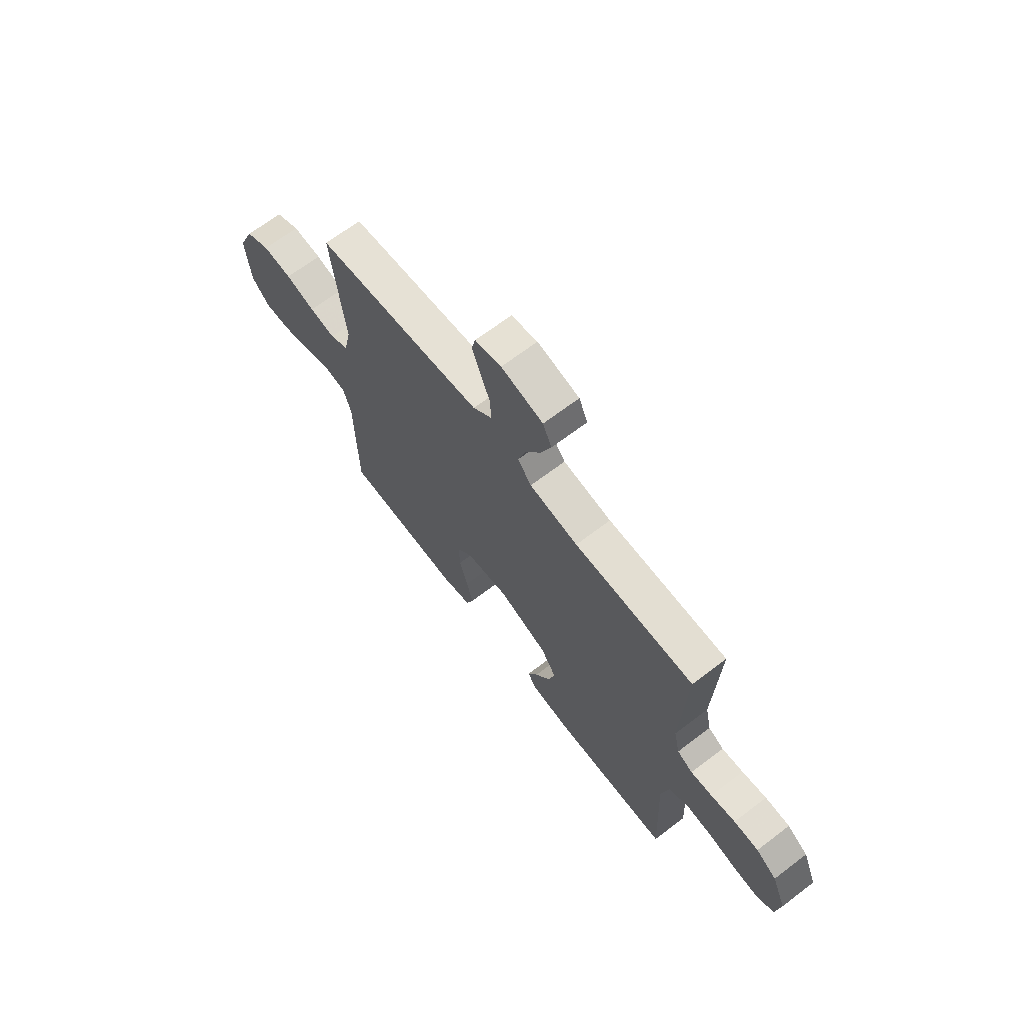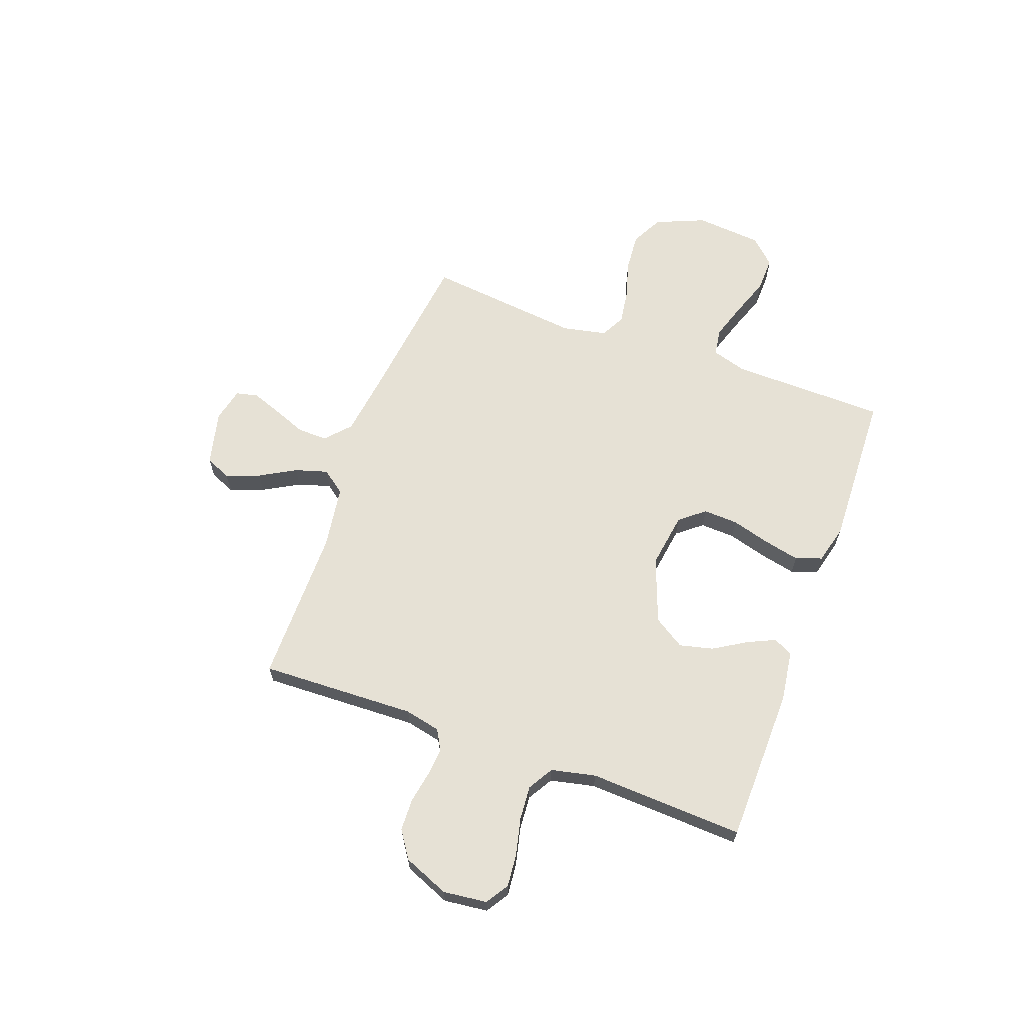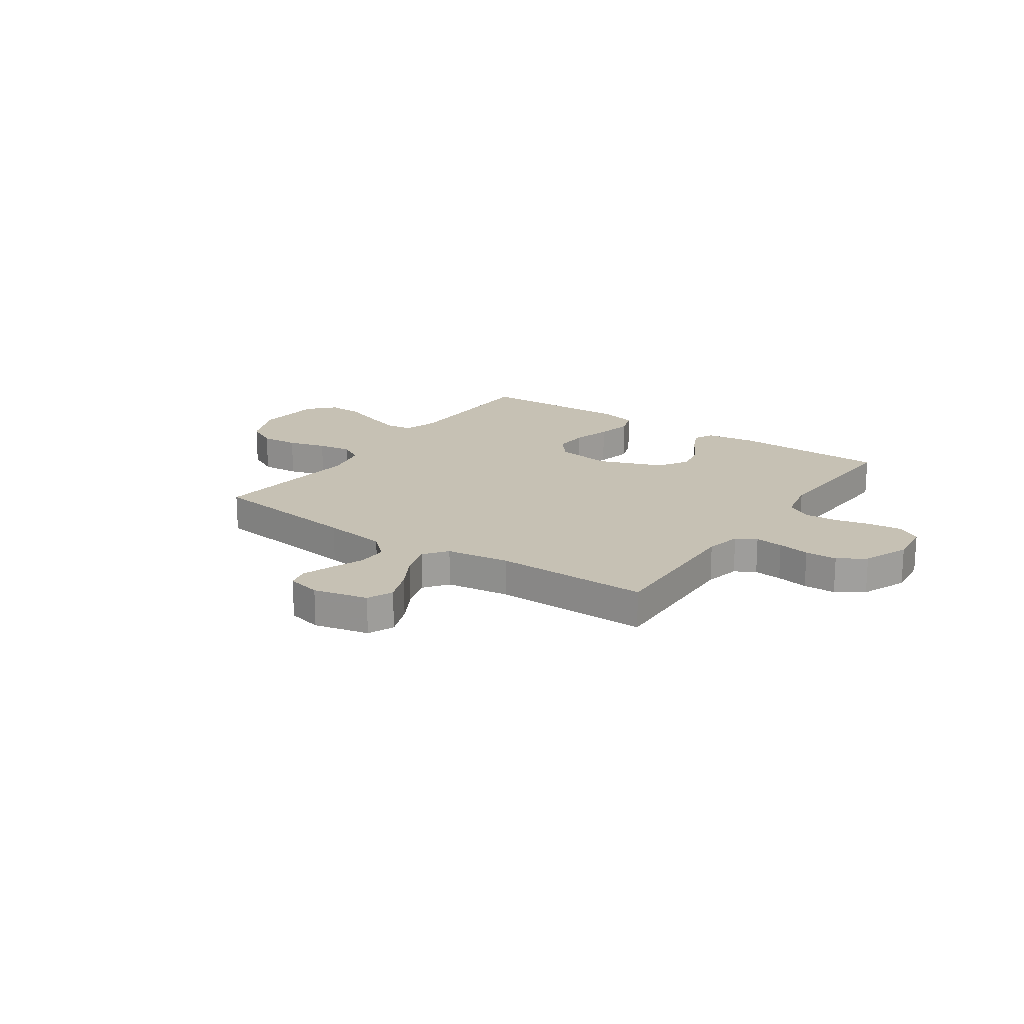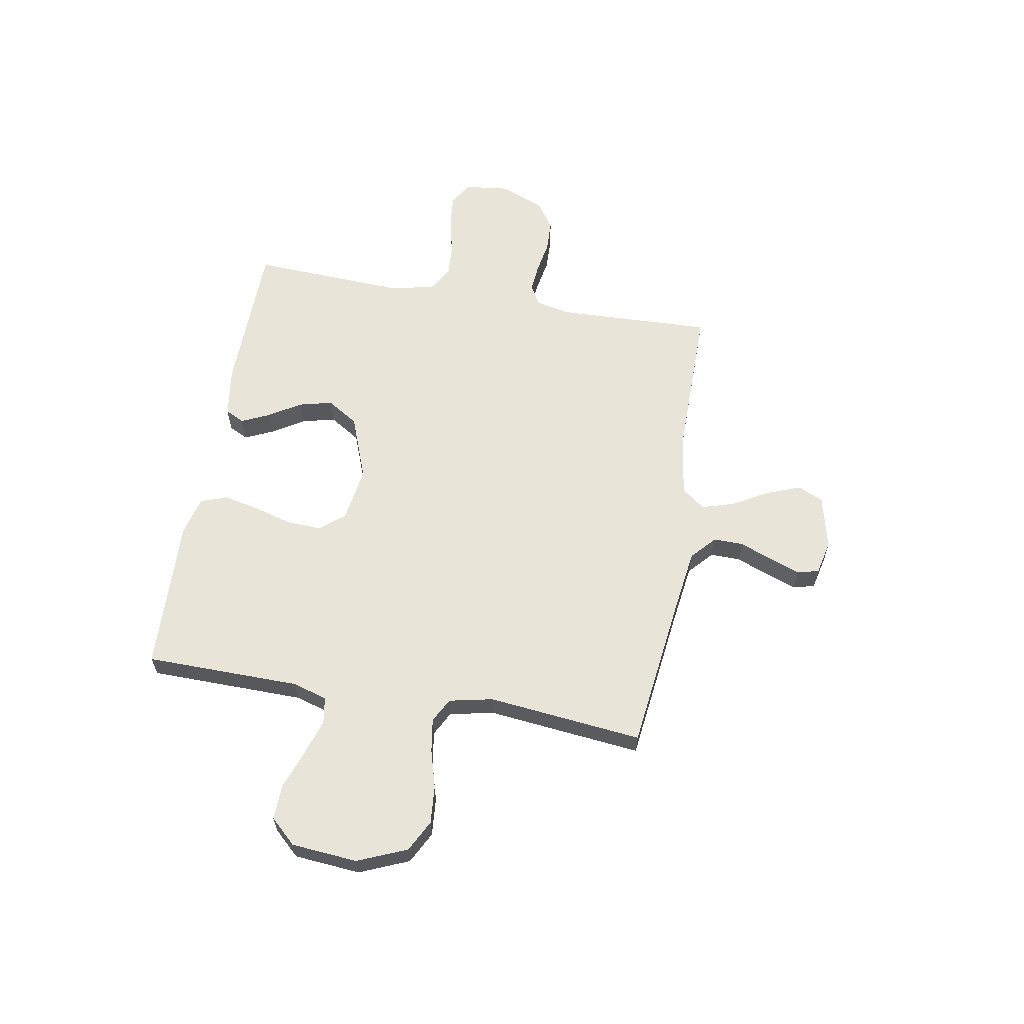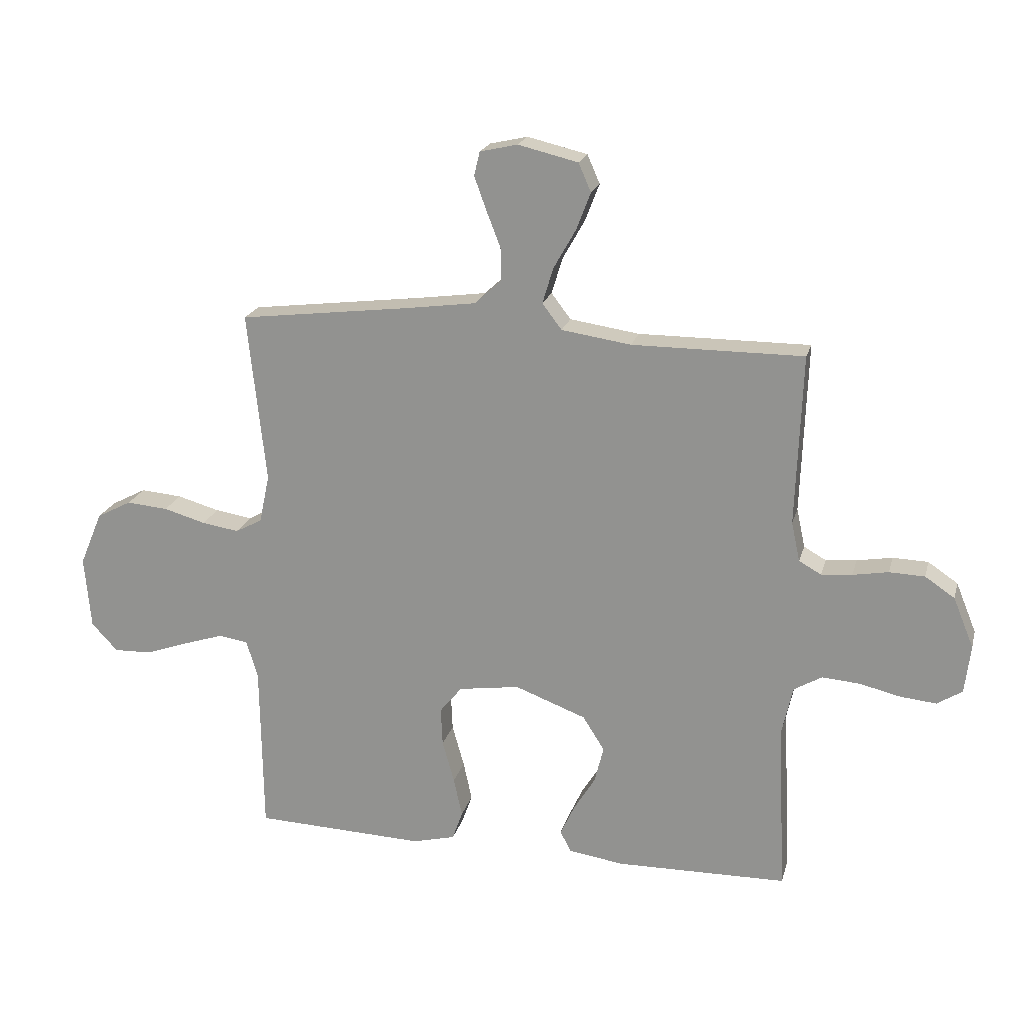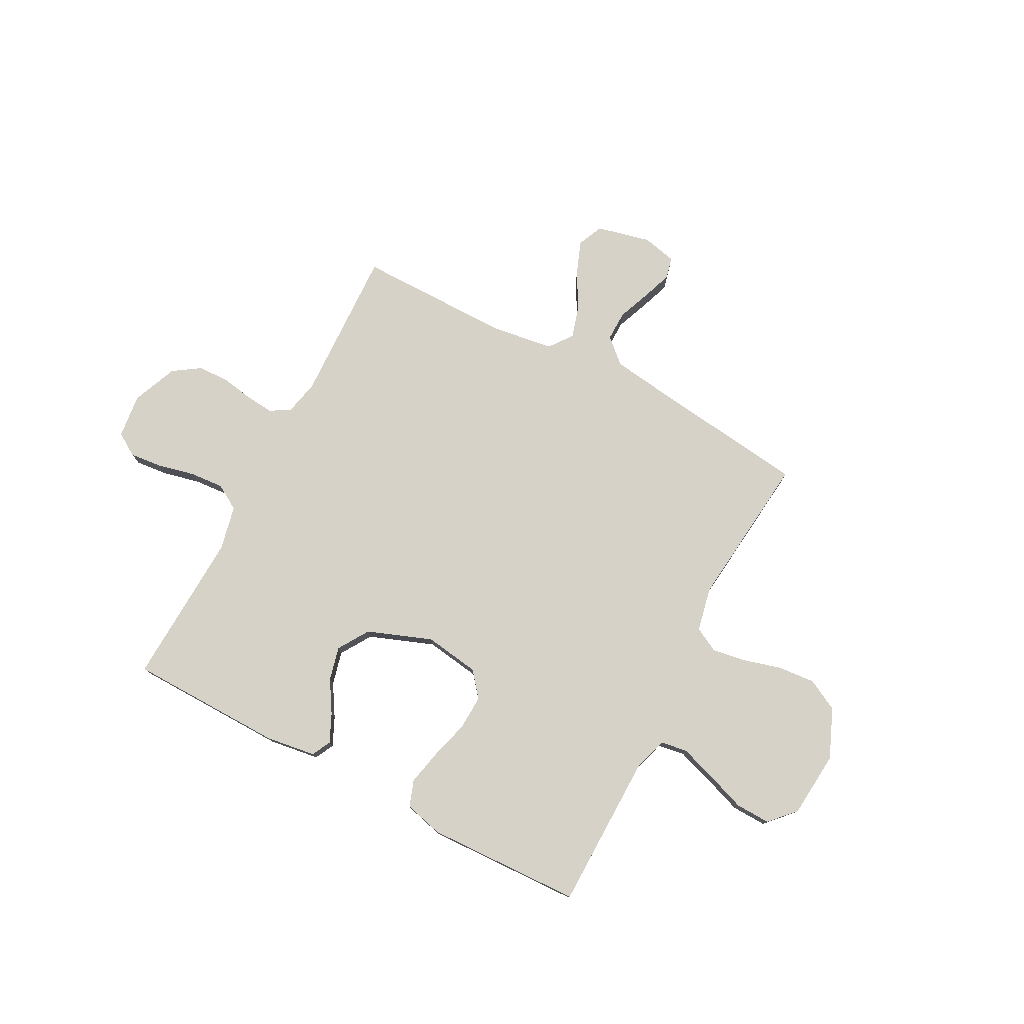
<metadata>
{"format":"obj","ext":"obj","renderer":"f3d","projection":"perspective","resolution":1024,"background":"white","views":[{"elev":67.8,"azim":52.7,"up":"+Z"},{"elev":64.7,"azim":110.1,"up":"+Y"},{"elev":18.5,"azim":34.7,"up":"+Y"},{"elev":61.3,"azim":-80.1,"up":"+Y"},{"elev":20.4,"azim":14.1,"up":"+Z"},{"elev":77.5,"azim":-152.2,"up":"+Y"}]}
</metadata>
<code>
v 0.5 0.07 -0.5
v 0.2 0.07 -0.505
v 0.103 0.07 -0.491
v 0.084 0.07 -0.454
v 0.109 0.07 -0.4
v 0.147 0.07 -0.338
v 0.163 0.07 -0.273
v 0.125 0.07 -0.213
v 0 0.07 -0.166
v -0.107 0.07 -0.182
v -0.146 0.07 -0.23
v -0.143 0.07 -0.297
v -0.122 0.07 -0.372
v -0.107 0.07 -0.441
v -0.125 0.07 -0.492
v -0.2 0.07 -0.511
v -0.5 0.07 -0.5
v -0.504 0.07 -0.2
v -0.524 0.07 -0.133
v -0.576 0.07 -0.125
v -0.646 0.07 -0.148
v -0.722 0.07 -0.175
v -0.789 0.07 -0.177
v -0.835 0.07 -0.128
v -0.846 0.07 0
v -0.806 0.07 0.095
v -0.745 0.07 0.127
v -0.672 0.07 0.121
v -0.598 0.07 0.1
v -0.533 0.07 0.09
v -0.486 0.07 0.115
v -0.468 0.07 0.2
v -0.5 0.07 0.5
v -0.2 0.07 0.537
v -0.076 0.07 0.554
v -0.029 0.07 0.597
v -0.03 0.07 0.655
v -0.055 0.07 0.719
v -0.076 0.07 0.777
v -0.066 0.07 0.819
v 0 0.07 0.834
v 0.105 0.07 0.809
v 0.127 0.07 0.759
v 0.102 0.07 0.694
v 0.063 0.07 0.625
v 0.044 0.07 0.562
v 0.078 0.07 0.517
v 0.2 0.07 0.499
v 0.5 0.07 0.5
v 0.489 0.07 0.2
v 0.504 0.07 0.131
v 0.543 0.07 0.109
v 0.597 0.07 0.114
v 0.659 0.07 0.125
v 0.721 0.07 0.123
v 0.773 0.07 0.088
v 0.809 0.07 0
v 0.799 0.07 -0.085
v 0.755 0.07 -0.113
v 0.692 0.07 -0.107
v 0.62 0.07 -0.09
v 0.554 0.07 -0.085
v 0.505 0.07 -0.114
v 0.486 0.07 -0.2
v 0.5 0 -0.5
v 0.2 0 -0.505
v 0.103 0 -0.491
v 0.084 0 -0.454
v 0.109 0 -0.4
v 0.147 0 -0.338
v 0.163 0 -0.273
v 0.125 0 -0.213
v 0 0 -0.166
v -0.107 0 -0.182
v -0.146 0 -0.23
v -0.143 0 -0.297
v -0.122 0 -0.372
v -0.107 0 -0.441
v -0.125 0 -0.492
v -0.2 0 -0.511
v -0.5 0 -0.5
v -0.504 0 -0.2
v -0.524 0 -0.133
v -0.576 0 -0.125
v -0.646 0 -0.148
v -0.722 0 -0.175
v -0.789 0 -0.177
v -0.835 0 -0.128
v -0.846 0 0
v -0.806 0 0.095
v -0.745 0 0.127
v -0.672 0 0.121
v -0.598 0 0.1
v -0.533 0 0.09
v -0.486 0 0.115
v -0.468 0 0.2
v -0.5 0 0.5
v -0.2 0 0.537
v -0.076 0 0.554
v -0.029 0 0.597
v -0.03 0 0.655
v -0.055 0 0.719
v -0.076 0 0.777
v -0.066 0 0.819
v 0 0 0.834
v 0.105 0 0.809
v 0.127 0 0.759
v 0.102 0 0.694
v 0.063 0 0.625
v 0.044 0 0.562
v 0.078 0 0.517
v 0.2 0 0.499
v 0.5 0 0.5
v 0.489 0 0.2
v 0.504 0 0.131
v 0.543 0 0.109
v 0.597 0 0.114
v 0.659 0 0.125
v 0.721 0 0.123
v 0.773 0 0.088
v 0.809 0 0
v 0.799 0 -0.085
v 0.755 0 -0.113
v 0.692 0 -0.107
v 0.62 0 -0.09
v 0.554 0 -0.085
v 0.505 0 -0.114
v 0.486 0 -0.2
f 58 59 60 61
f 58 61 62
f 57 58 62
f 56 57 62
f 53 54 55 56
f 52 53 56 62
f 51 52 62 63
f 48 49 50
f 47 48 50 51
f 42 43 44 45
f 42 45 46
f 41 42 46
f 40 41 46
f 37 38 39 40
f 37 40 46
f 36 37 46 47
f 32 33 34
f 31 32 34 35
f 26 27 28 29
f 26 29 30
f 25 26 30
f 24 25 30
f 21 22 23 24
f 20 21 24 30
f 19 20 30 31
f 15 16 17 18
f 12 13 14 15
f 12 15 18 19
f 3 4 5 6
f 1 2 3 6
f 64 1 6 7
f 63 64 7 8
f 51 63 8 9
f 47 51 9 10
f 36 47 10 11
f 35 36 11
f 31 35 11
f 11 12 19 31
f 125 124 123 122
f 126 125 122
f 126 122 121
f 126 121 120
f 120 119 118 117
f 126 120 117 116
f 127 126 116 115
f 114 113 112
f 115 114 112 111
f 109 108 107 106
f 110 109 106
f 110 106 105
f 110 105 104
f 104 103 102 101
f 110 104 101
f 111 110 101 100
f 98 97 96
f 99 98 96 95
f 93 92 91 90
f 94 93 90
f 94 90 89
f 94 89 88
f 88 87 86 85
f 94 88 85 84
f 95 94 84 83
f 82 81 80 79
f 79 78 77 76
f 83 82 79 76
f 70 69 68 67
f 70 67 66 65
f 71 70 65 128
f 72 71 128 127
f 73 72 127 115
f 74 73 115 111
f 75 74 111 100
f 75 100 99
f 75 99 95
f 95 83 76 75
f 1 65 66 2
f 2 66 67 3
f 3 67 68 4
f 4 68 69 5
f 5 69 70 6
f 6 70 71 7
f 7 71 72 8
f 8 72 73 9
f 9 73 74 10
f 10 74 75 11
f 11 75 76 12
f 12 76 77 13
f 13 77 78 14
f 14 78 79 15
f 15 79 80 16
f 16 80 81 17
f 17 81 82 18
f 18 82 83 19
f 19 83 84 20
f 20 84 85 21
f 21 85 86 22
f 22 86 87 23
f 23 87 88 24
f 24 88 89 25
f 25 89 90 26
f 26 90 91 27
f 27 91 92 28
f 28 92 93 29
f 29 93 94 30
f 30 94 95 31
f 31 95 96 32
f 32 96 97 33
f 33 97 98 34
f 34 98 99 35
f 35 99 100 36
f 36 100 101 37
f 37 101 102 38
f 38 102 103 39
f 39 103 104 40
f 40 104 105 41
f 41 105 106 42
f 42 106 107 43
f 43 107 108 44
f 44 108 109 45
f 45 109 110 46
f 46 110 111 47
f 47 111 112 48
f 48 112 113 49
f 49 113 114 50
f 50 114 115 51
f 51 115 116 52
f 52 116 117 53
f 53 117 118 54
f 54 118 119 55
f 55 119 120 56
f 56 120 121 57
f 57 121 122 58
f 58 122 123 59
f 59 123 124 60
f 60 124 125 61
f 61 125 126 62
f 62 126 127 63
f 63 127 128 64
f 64 128 65 1

</code>
